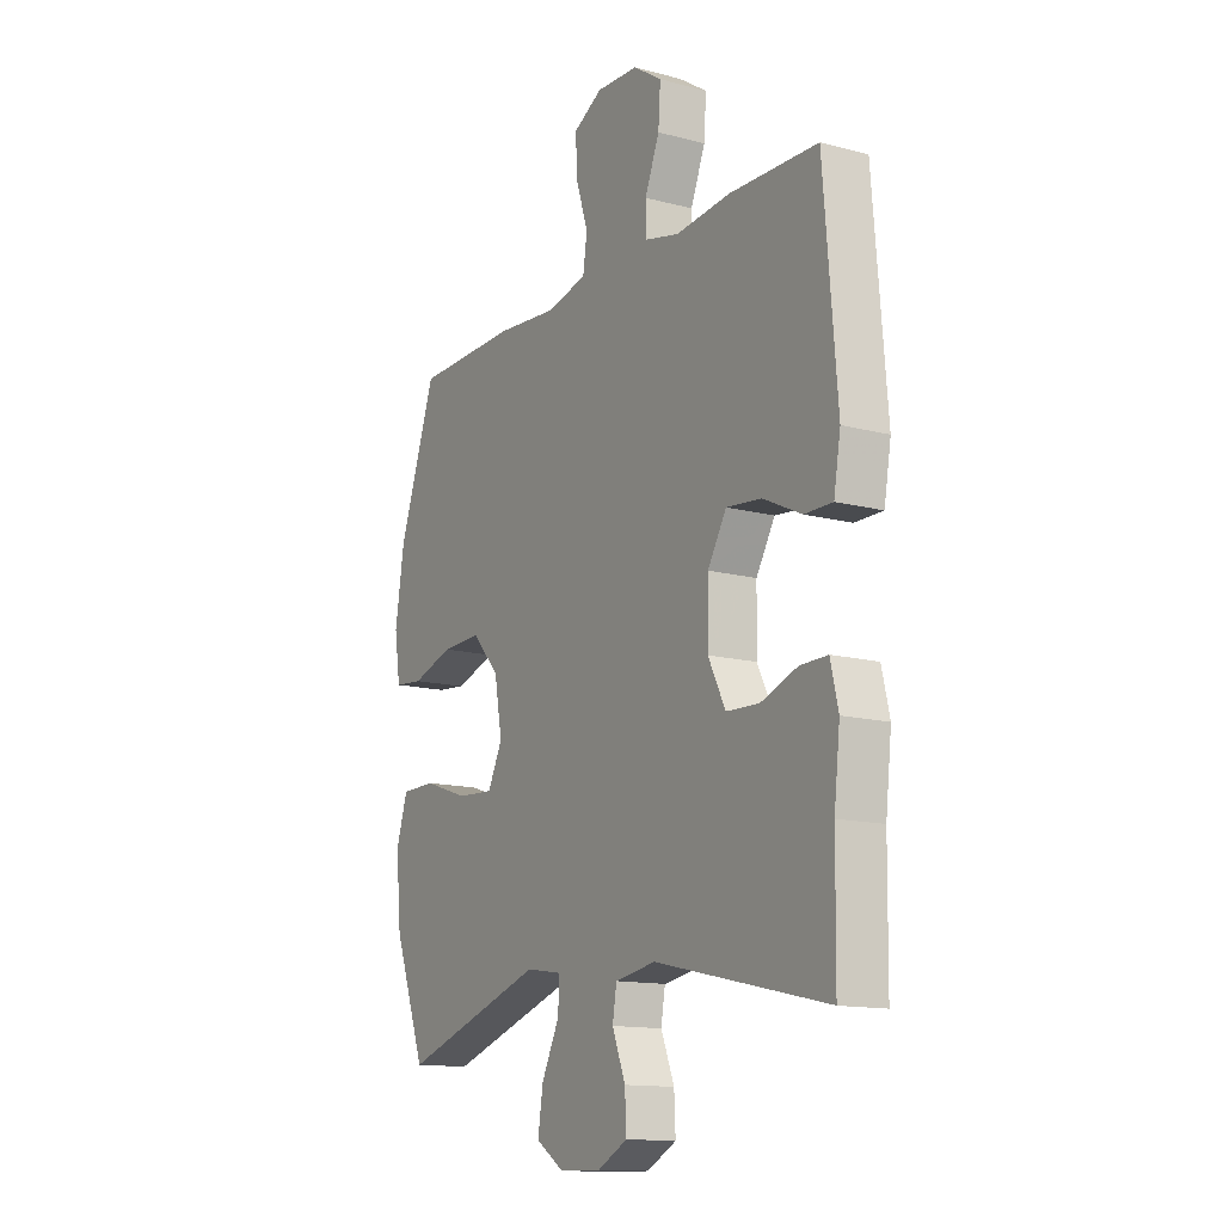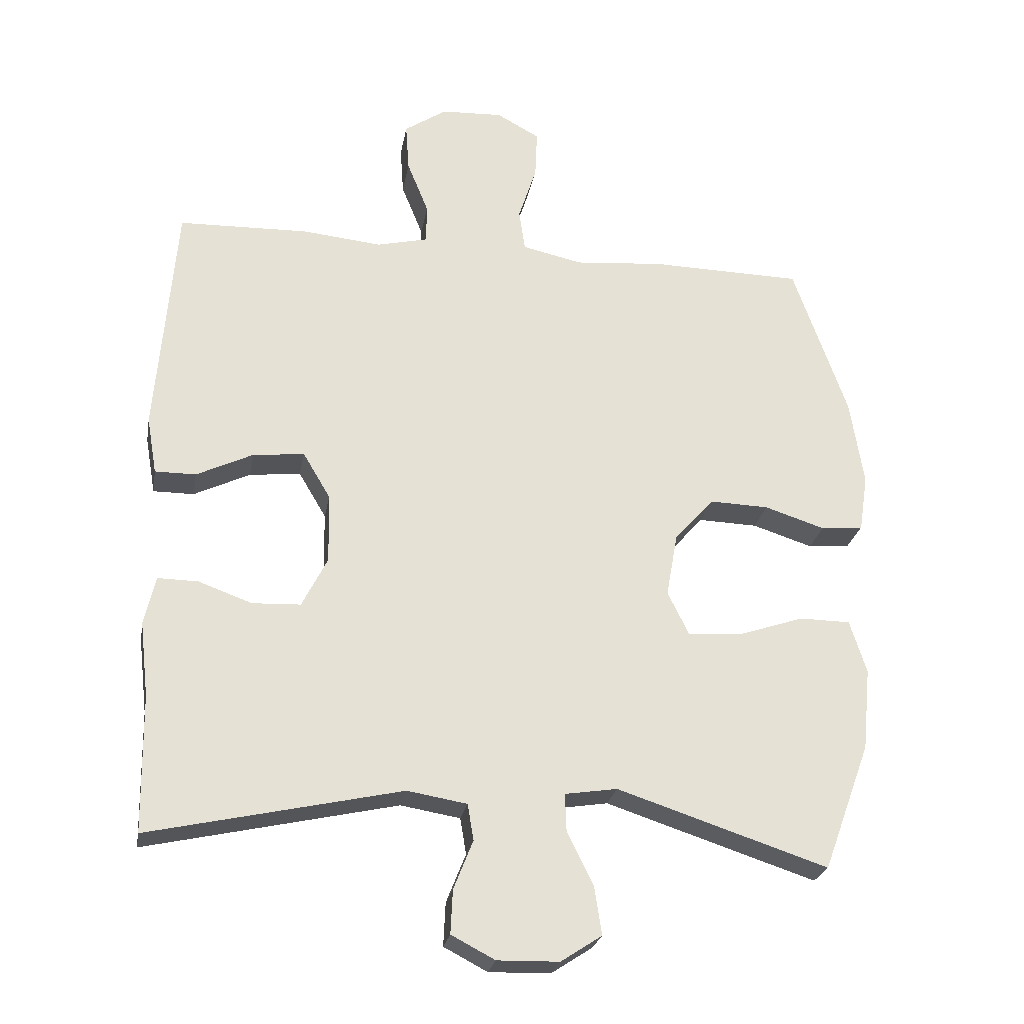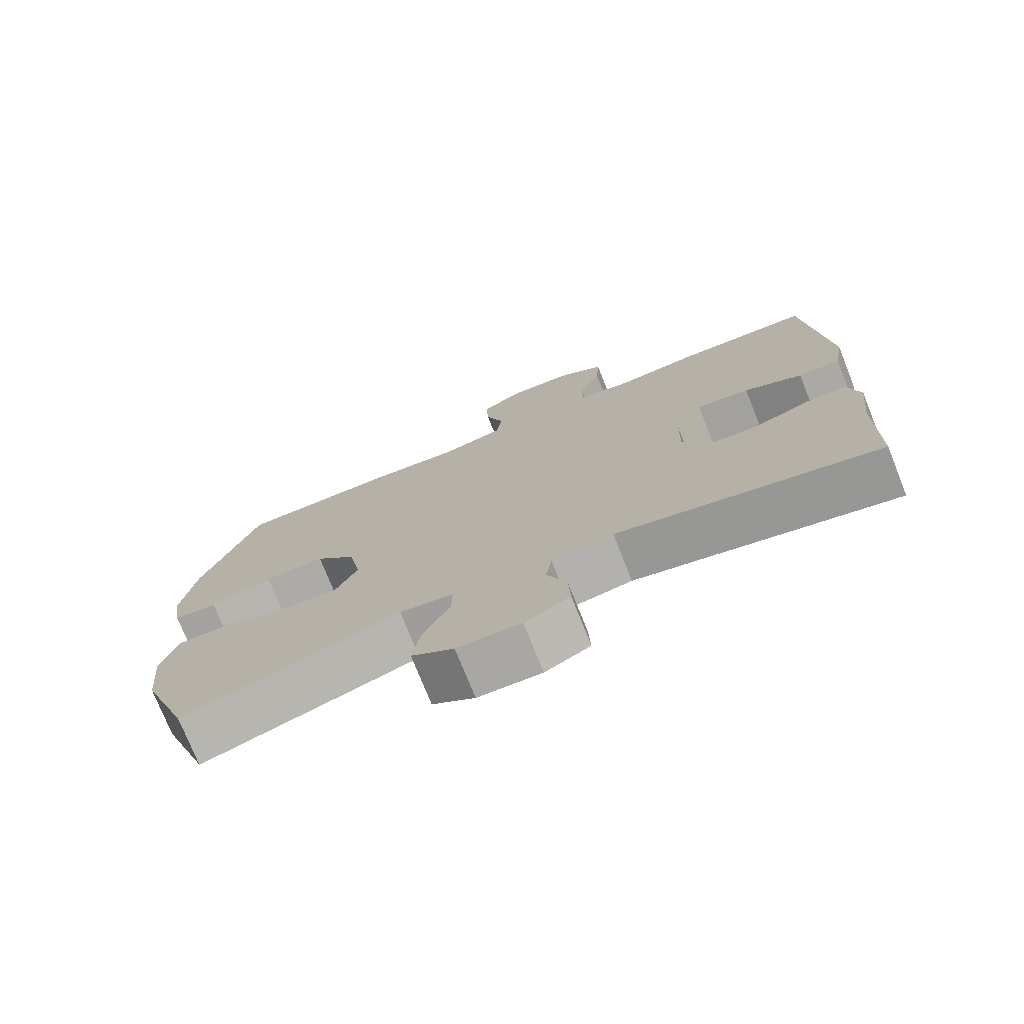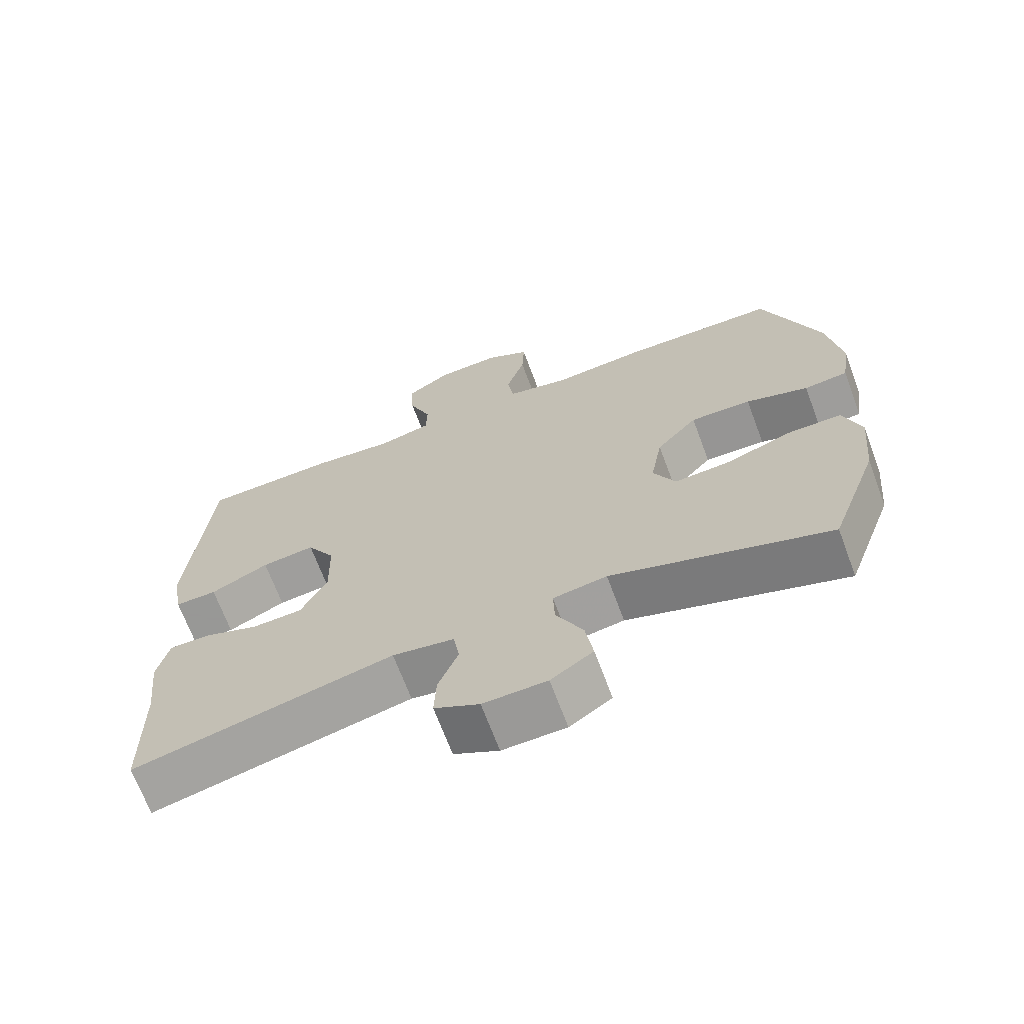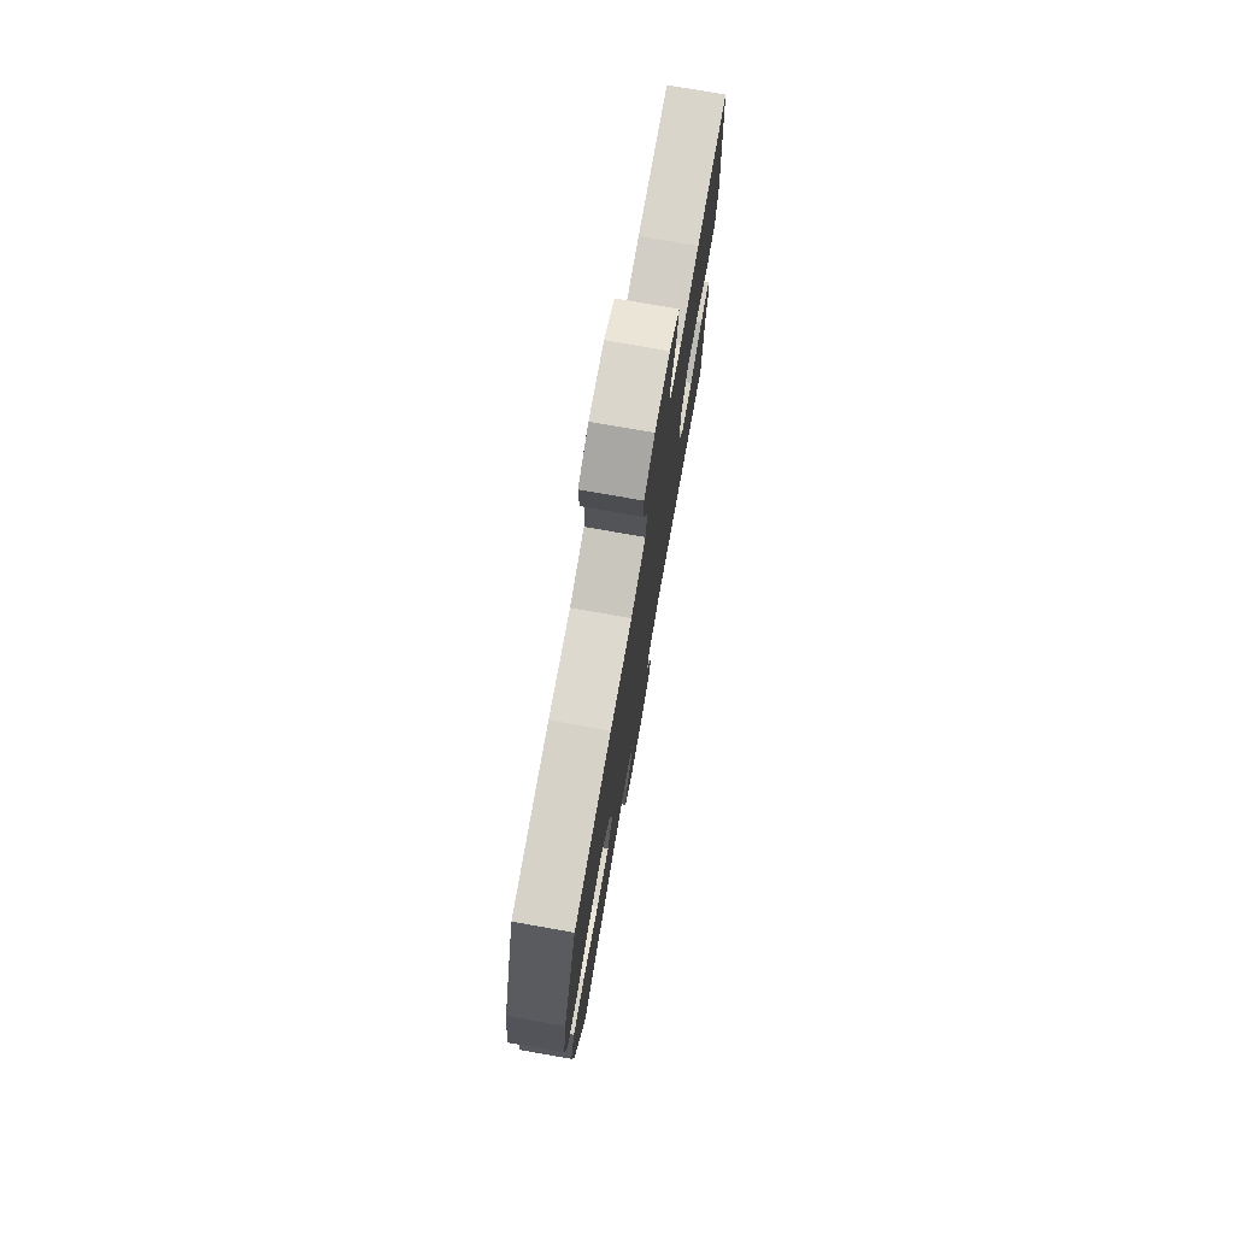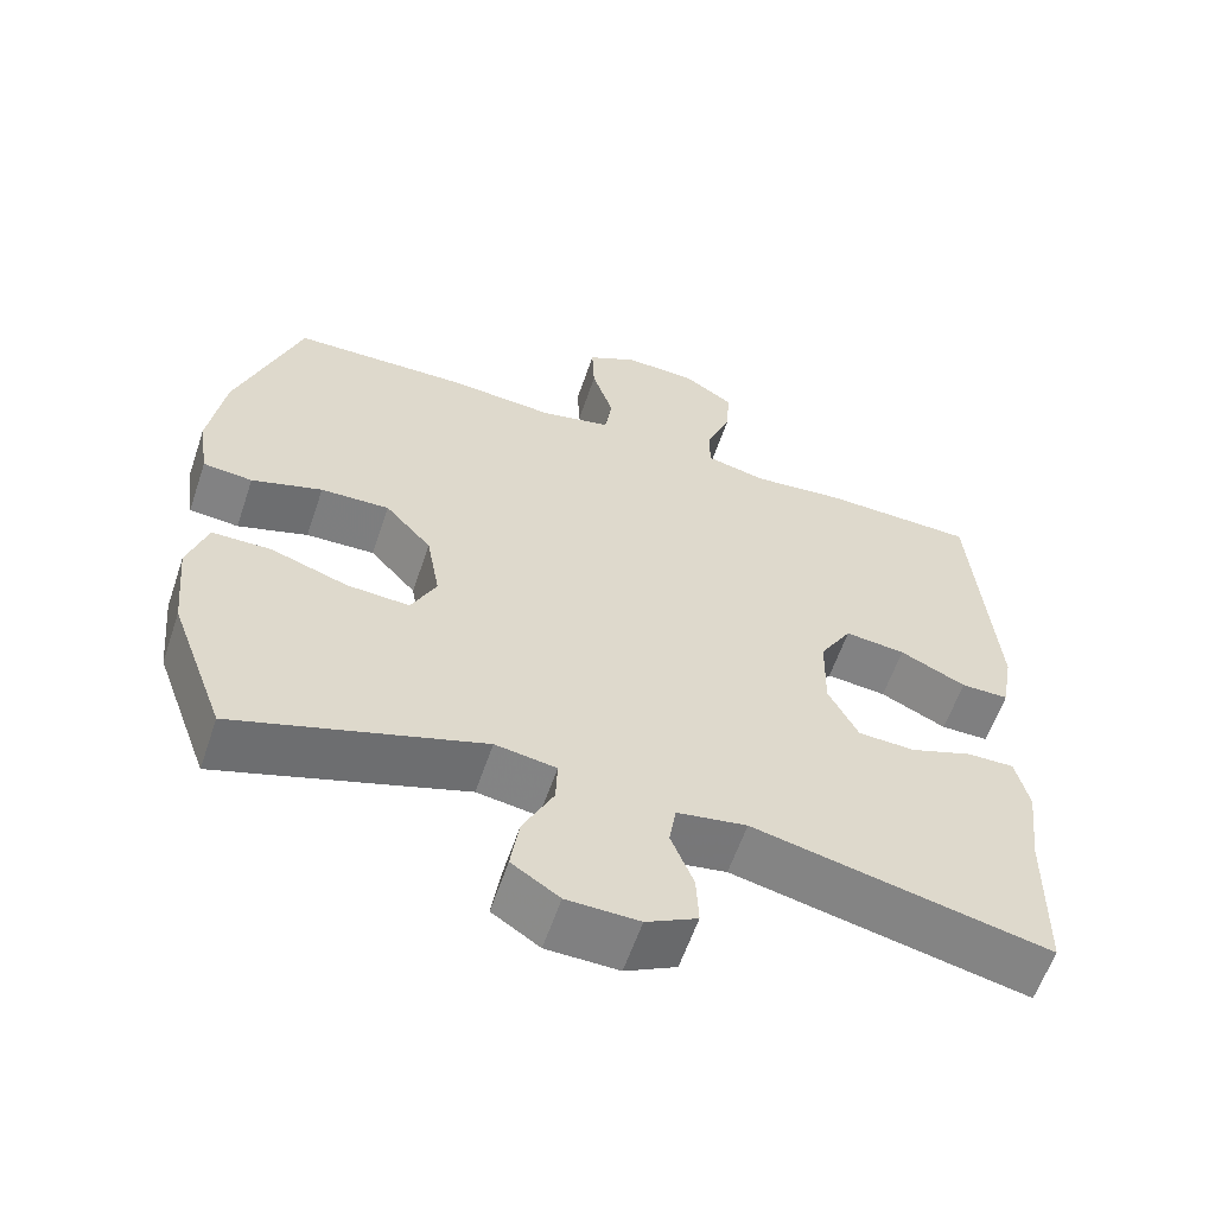
<metadata>
{"format":"obj","ext":"obj","renderer":"f3d","projection":"perspective","resolution":1024,"background":"white","views":[{"elev":-13.7,"azim":59.4,"up":"+Z"},{"elev":-25.0,"azim":170.1,"up":"+Z"},{"elev":-75.4,"azim":21.8,"up":"+Z"},{"elev":-68.4,"azim":-159.5,"up":"+Z"},{"elev":76.2,"azim":-80.0,"up":"+Z"},{"elev":-59.8,"azim":-18.7,"up":"+Z"}]}
</metadata>
<code>
v 0.5 0.07 -0.5
v 0.124 0.07 -0.417
v 0.035 0.07 -0.432
v 0.026 0.07 -0.486
v 0.055 0.07 -0.559
v 0.058 0.07 -0.624
v -0.007 0.07 -0.658
v -0.099 0.07 -0.656
v -0.16 0.07 -0.616
v -0.149 0.07 -0.544
v -0.11 0.07 -0.465
v -0.108 0.07 -0.409
v -0.186 0.07 -0.397
v -0.5 0.07 -0.5
v -0.57 0.07 -0.31
v -0.582 0.07 -0.187
v -0.557 0.07 -0.108
v -0.481 0.07 -0.107
v -0.383 0.07 -0.14
v -0.303 0.07 -0.145
v -0.271 0.07 -0.08
v -0.288 0.07 0.015
v -0.347 0.07 0.081
v -0.435 0.07 0.078
v -0.525 0.07 0.049
v -0.588 0.07 0.055
v -0.601 0.07 0.14
v -0.581 0.07 0.269
v -0.5 0.07 0.5
v -0.274 0.07 0.505
v -0.141 0.07 0.494
v -0.051 0.07 0.514
v -0.042 0.07 0.576
v -0.069 0.07 0.659
v -0.072 0.07 0.731
v -0.008 0.07 0.766
v 0.084 0.07 0.762
v 0.147 0.07 0.72
v 0.142 0.07 0.648
v 0.11 0.07 0.569
v 0.111 0.07 0.511
v 0.187 0.07 0.493
v 0.306 0.07 0.505
v 0.5 0.07 0.5
v 0.529 0.07 0.147
v 0.514 0.07 0.061
v 0.453 0.07 0.061
v 0.369 0.07 0.101
v 0.292 0.07 0.109
v 0.251 0.07 0.04
v 0.249 0.07 -0.064
v 0.287 0.07 -0.139
v 0.359 0.07 -0.142
v 0.439 0.07 -0.113
v 0.499 0.07 -0.112
v 0.516 0.07 -0.184
v 0.503 0.07 -0.297
v 0.5 0 -0.5
v 0.124 0 -0.417
v 0.035 0 -0.432
v 0.026 0 -0.486
v 0.055 0 -0.559
v 0.058 0 -0.624
v -0.007 0 -0.658
v -0.099 0 -0.656
v -0.16 0 -0.616
v -0.149 0 -0.544
v -0.11 0 -0.465
v -0.108 0 -0.409
v -0.186 0 -0.397
v -0.5 0 -0.5
v -0.57 0 -0.31
v -0.582 0 -0.187
v -0.557 0 -0.108
v -0.481 0 -0.107
v -0.383 0 -0.14
v -0.303 0 -0.145
v -0.271 0 -0.08
v -0.288 0 0.015
v -0.347 0 0.081
v -0.435 0 0.078
v -0.525 0 0.049
v -0.588 0 0.055
v -0.601 0 0.14
v -0.581 0 0.269
v -0.5 0 0.5
v -0.274 0 0.505
v -0.141 0 0.494
v -0.051 0 0.514
v -0.042 0 0.576
v -0.069 0 0.659
v -0.072 0 0.731
v -0.008 0 0.766
v 0.084 0 0.762
v 0.147 0 0.72
v 0.142 0 0.648
v 0.11 0 0.569
v 0.111 0 0.511
v 0.187 0 0.493
v 0.306 0 0.505
v 0.5 0 0.5
v 0.529 0 0.147
v 0.514 0 0.061
v 0.453 0 0.061
v 0.369 0 0.101
v 0.292 0 0.109
v 0.251 0 0.04
v 0.249 0 -0.064
v 0.287 0 -0.139
v 0.359 0 -0.142
v 0.439 0 -0.113
v 0.499 0 -0.112
v 0.516 0 -0.184
v 0.503 0 -0.297
f 55 56 57
f 54 55 57
f 53 54 57
f 57 1 2
f 53 57 2
f 52 53 2
f 51 52 2 3
f 50 51 3
f 46 47 48
f 45 46 48
f 44 45 48
f 43 44 48
f 42 43 48
f 41 42 48 49
f 38 39 40
f 37 38 40
f 36 37 40
f 35 36 40
f 34 35 40
f 33 34 40
f 32 33 40 41
f 41 49 50
f 32 41 50
f 31 32 50
f 29 30 31
f 28 29 31
f 27 28 31
f 26 27 31
f 25 26 31
f 24 25 31
f 17 18 19
f 16 17 19
f 15 16 19
f 14 15 19
f 13 14 19
f 12 13 19 20
f 9 10 11
f 8 9 11
f 7 8 11
f 6 7 11
f 5 6 11
f 4 5 11
f 3 4 11 12
f 12 20 21
f 3 12 21
f 50 3 21
f 23 24 31
f 22 23 31 50
f 21 22 50
f 114 113 112
f 114 112 111
f 114 111 110
f 59 58 114
f 59 114 110
f 59 110 109
f 60 59 109 108
f 60 108 107
f 105 104 103
f 105 103 102
f 105 102 101
f 105 101 100
f 105 100 99
f 106 105 99 98
f 97 96 95
f 97 95 94
f 97 94 93
f 97 93 92
f 97 92 91
f 97 91 90
f 98 97 90 89
f 107 106 98
f 107 98 89
f 107 89 88
f 88 87 86
f 88 86 85
f 88 85 84
f 88 84 83
f 88 83 82
f 88 82 81
f 76 75 74
f 76 74 73
f 76 73 72
f 76 72 71
f 76 71 70
f 77 76 70 69
f 68 67 66
f 68 66 65
f 68 65 64
f 68 64 63
f 68 63 62
f 68 62 61
f 69 68 61 60
f 78 77 69
f 78 69 60
f 78 60 107
f 88 81 80
f 107 88 80 79
f 107 79 78
f 1 58 59 2
f 2 59 60 3
f 3 60 61 4
f 4 61 62 5
f 5 62 63 6
f 6 63 64 7
f 7 64 65 8
f 8 65 66 9
f 9 66 67 10
f 10 67 68 11
f 11 68 69 12
f 12 69 70 13
f 13 70 71 14
f 14 71 72 15
f 15 72 73 16
f 16 73 74 17
f 17 74 75 18
f 18 75 76 19
f 19 76 77 20
f 20 77 78 21
f 21 78 79 22
f 22 79 80 23
f 23 80 81 24
f 24 81 82 25
f 25 82 83 26
f 26 83 84 27
f 27 84 85 28
f 28 85 86 29
f 29 86 87 30
f 30 87 88 31
f 31 88 89 32
f 32 89 90 33
f 33 90 91 34
f 34 91 92 35
f 35 92 93 36
f 36 93 94 37
f 37 94 95 38
f 38 95 96 39
f 39 96 97 40
f 40 97 98 41
f 41 98 99 42
f 42 99 100 43
f 43 100 101 44
f 44 101 102 45
f 45 102 103 46
f 46 103 104 47
f 47 104 105 48
f 48 105 106 49
f 49 106 107 50
f 50 107 108 51
f 51 108 109 52
f 52 109 110 53
f 53 110 111 54
f 54 111 112 55
f 55 112 113 56
f 56 113 114 57
f 57 114 58 1

</code>
